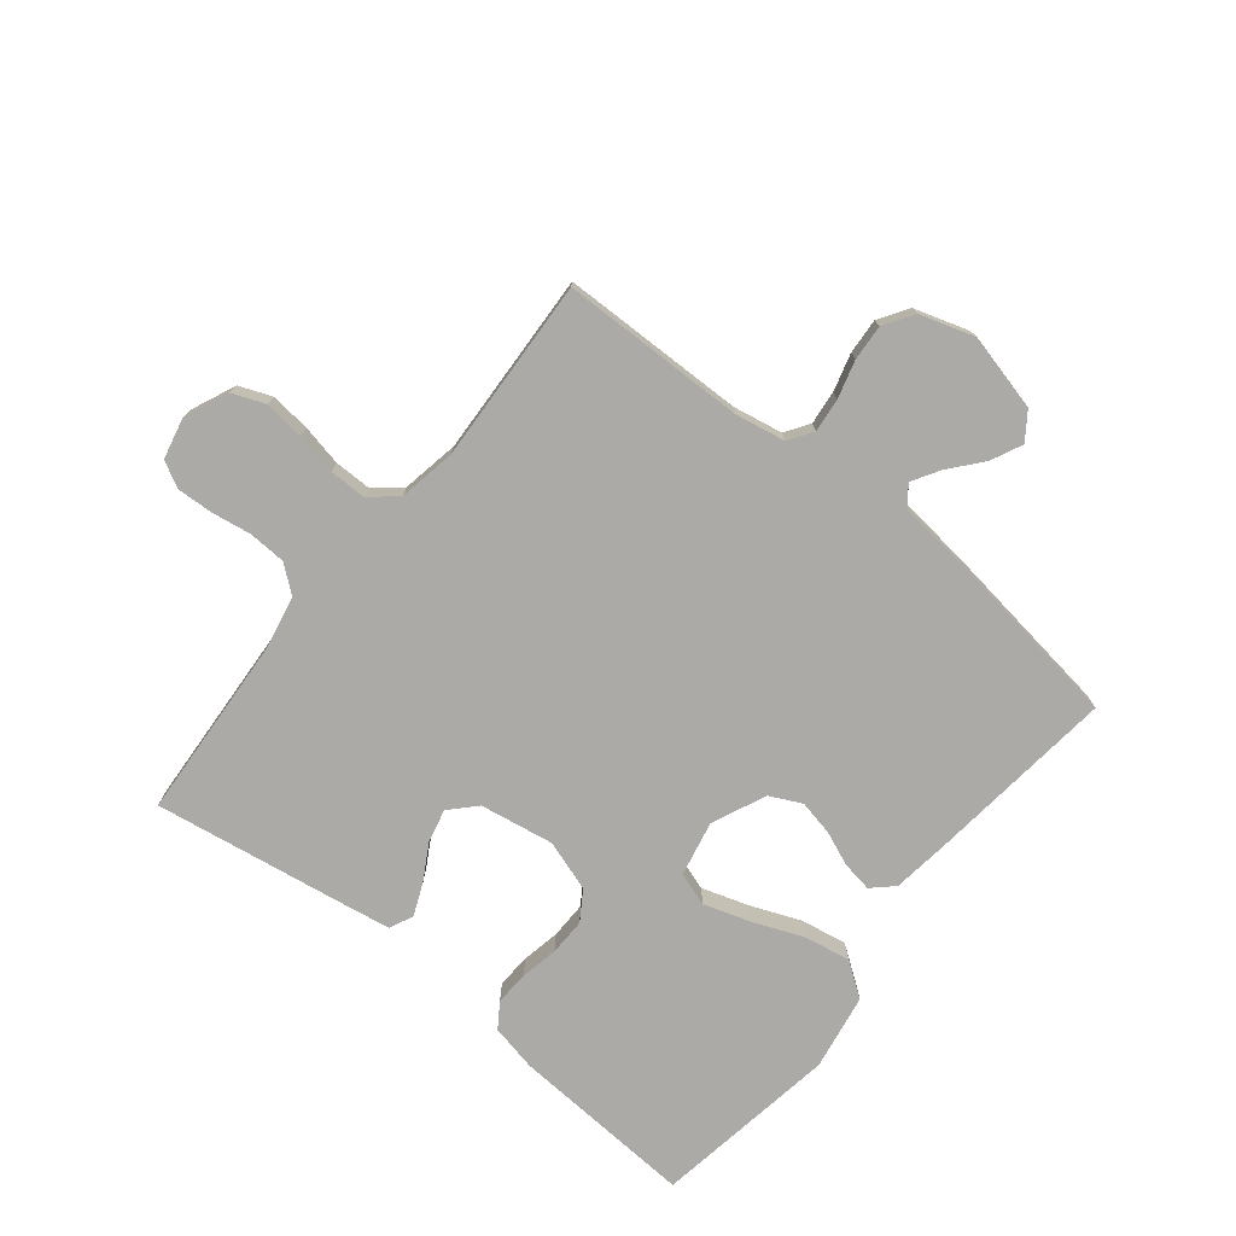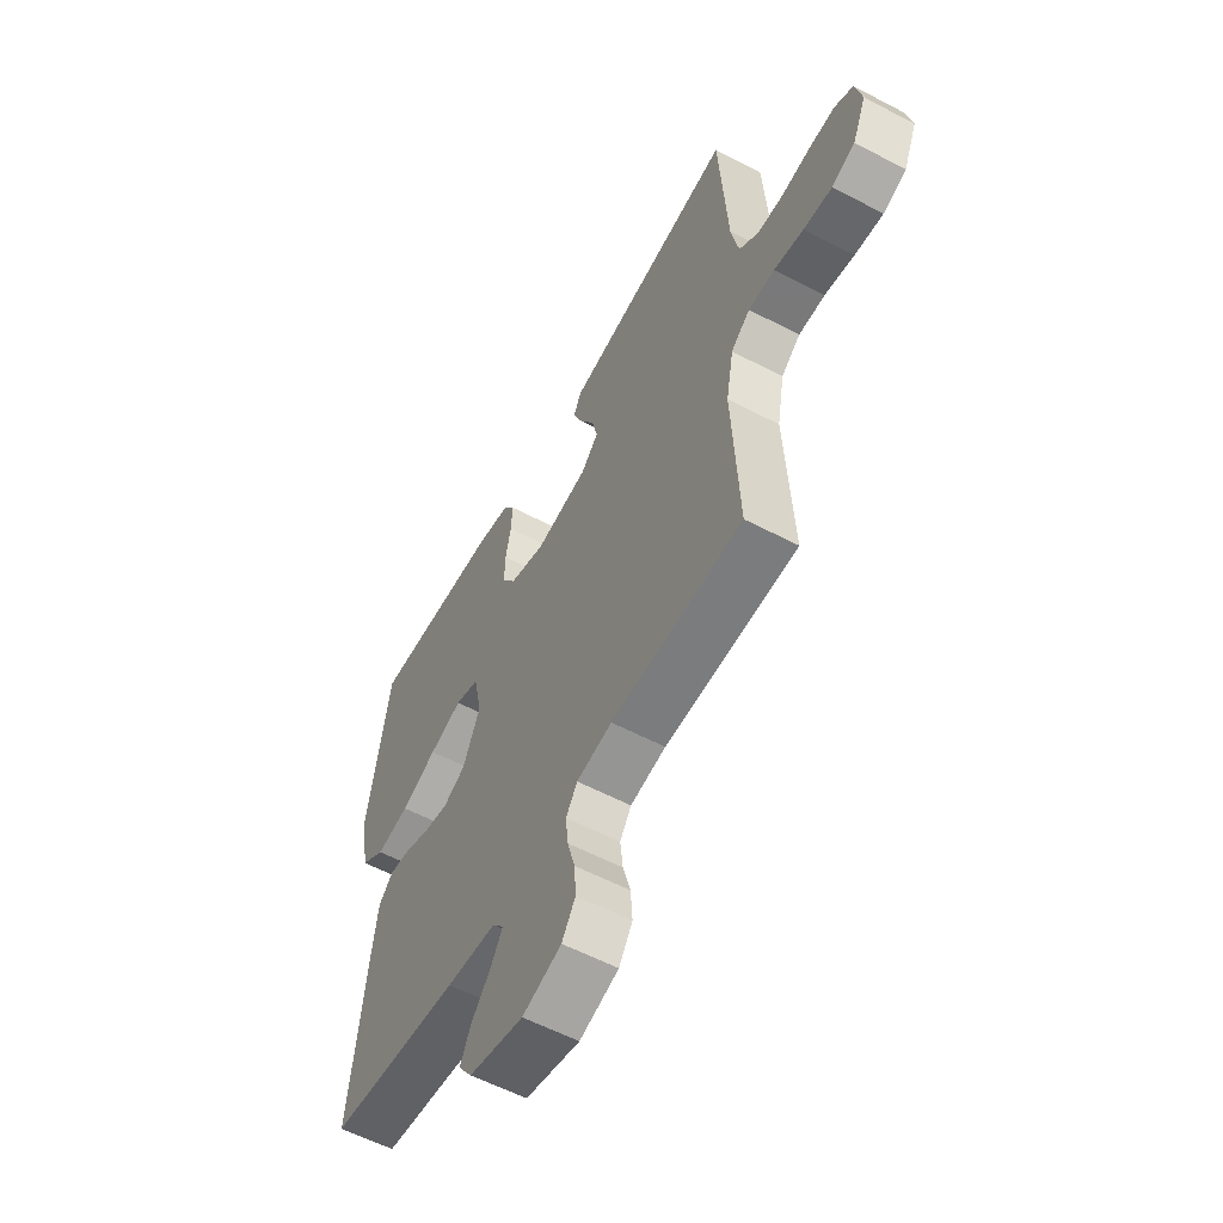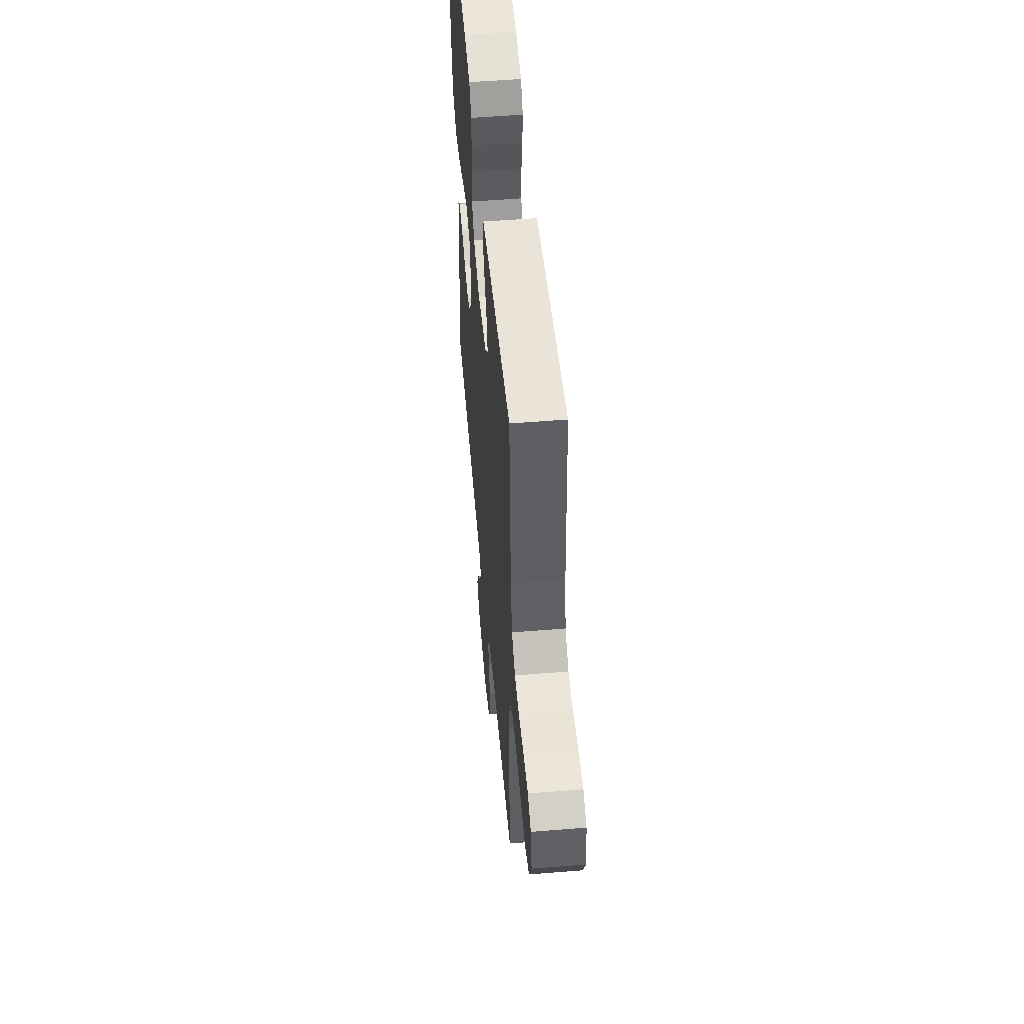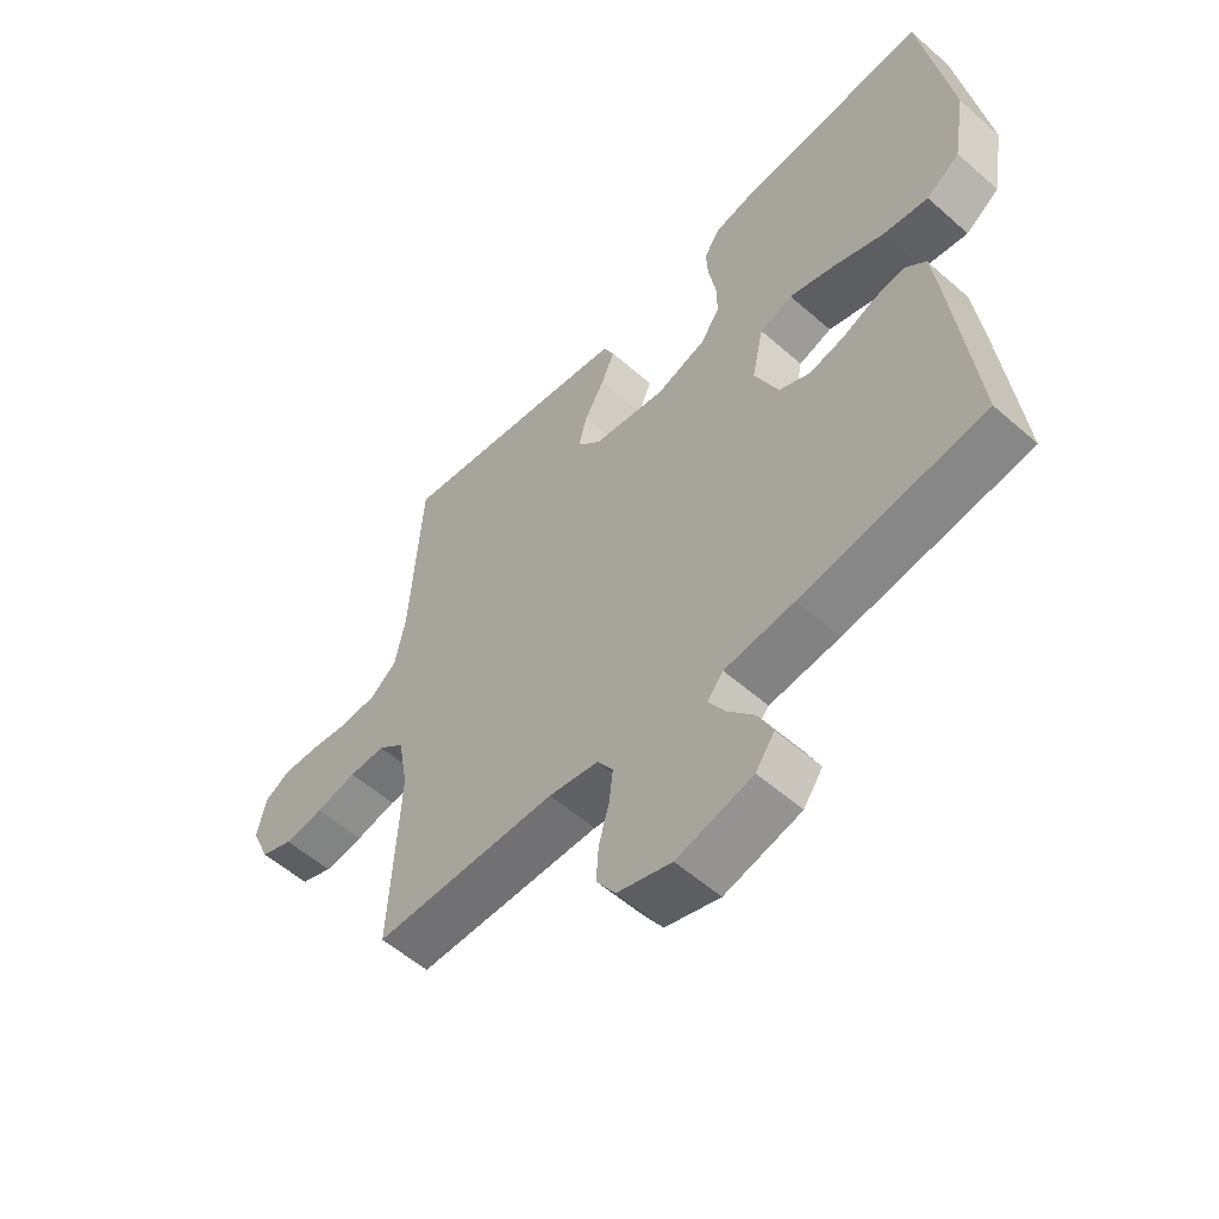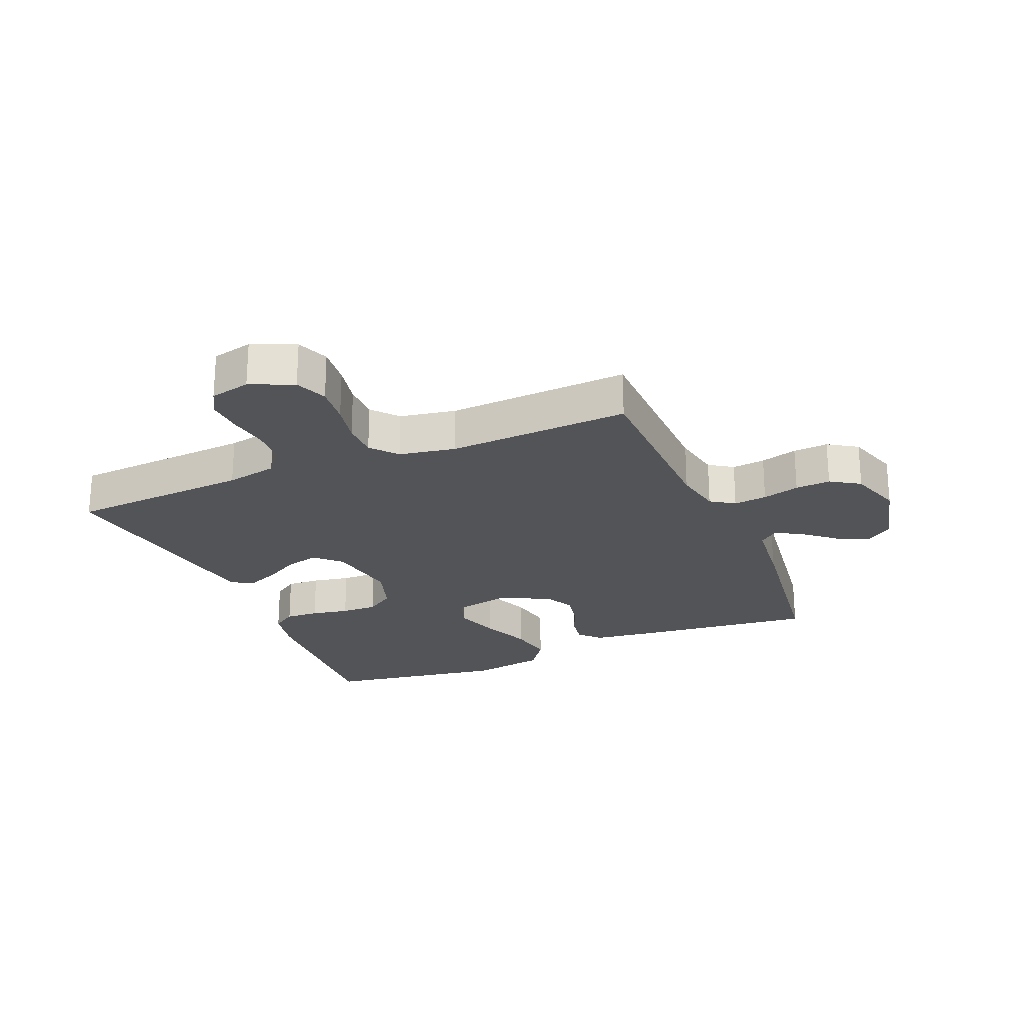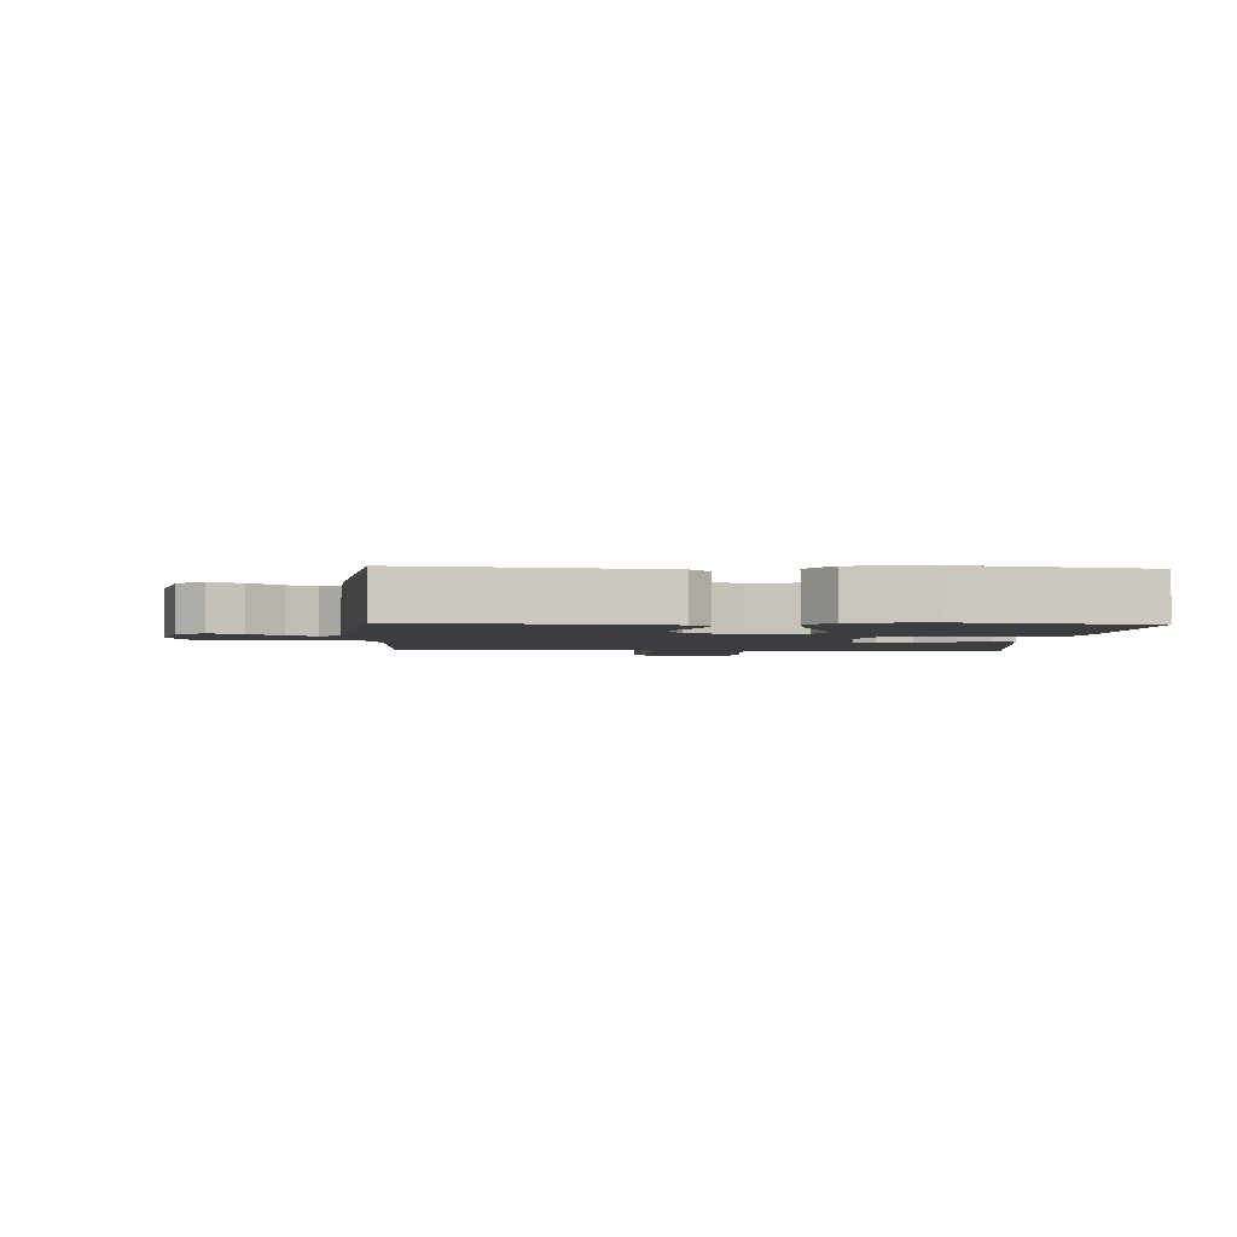
<metadata>
{"format":"obj","ext":"obj","renderer":"f3d","projection":"perspective","resolution":1024,"background":"white","views":[{"elev":-75.9,"azim":141.2,"up":"+Y"},{"elev":-57.8,"azim":61.4,"up":"+Z"},{"elev":52.8,"azim":85.0,"up":"+Z"},{"elev":-56.1,"azim":-132.6,"up":"+Z"},{"elev":-23.6,"azim":112.9,"up":"+Y"},{"elev":-2.6,"azim":-93.3,"up":"+Y"}]}
</metadata>
<code>
v 0.5 0.07 0.5
v 0.519 0.07 0.2
v 0.536 0.07 0.115
v 0.58 0.07 0.08
v 0.64 0.07 0.077
v 0.705 0.07 0.087
v 0.764 0.07 0.09
v 0.806 0.07 0.067
v 0.821 0.07 0
v 0.79 0.07 -0.071
v 0.737 0.07 -0.092
v 0.672 0.07 -0.085
v 0.605 0.07 -0.071
v 0.545 0.07 -0.071
v 0.502 0.07 -0.107
v 0.485 0.07 -0.2
v 0.5 0.07 -0.5
v 0.2 0.07 -0.505
v 0.119 0.07 -0.52
v 0.093 0.07 -0.559
v 0.099 0.07 -0.614
v 0.116 0.07 -0.675
v 0.12 0.07 -0.733
v 0.089 0.07 -0.781
v 0 0.07 -0.809
v -0.124 0.07 -0.778
v -0.155 0.07 -0.734
v -0.131 0.07 -0.683
v -0.087 0.07 -0.631
v -0.06 0.07 -0.586
v -0.086 0.07 -0.554
v -0.2 0.07 -0.542
v -0.5 0.07 -0.5
v -0.466 0.07 -0.2
v -0.453 0.07 -0.101
v -0.419 0.07 -0.069
v -0.37 0.07 -0.077
v -0.314 0.07 -0.1
v -0.257 0.07 -0.112
v -0.206 0.07 -0.087
v -0.167 0.07 0
v -0.186 0.07 0.09
v -0.24 0.07 0.108
v -0.315 0.07 0.084
v -0.397 0.07 0.051
v -0.472 0.07 0.038
v -0.527 0.07 0.077
v -0.548 0.07 0.2
v -0.5 0.07 0.5
v -0.2 0.07 0.482
v -0.124 0.07 0.466
v -0.097 0.07 0.426
v -0.1 0.07 0.371
v -0.112 0.07 0.309
v -0.113 0.07 0.249
v -0.082 0.07 0.202
v 0 0.07 0.175
v 0.12 0.07 0.195
v 0.159 0.07 0.236
v 0.146 0.07 0.29
v 0.113 0.07 0.348
v 0.091 0.07 0.4
v 0.109 0.07 0.438
v 0.2 0.07 0.453
v 0.5 0 0.5
v 0.519 0 0.2
v 0.536 0 0.115
v 0.58 0 0.08
v 0.64 0 0.077
v 0.705 0 0.087
v 0.764 0 0.09
v 0.806 0 0.067
v 0.821 0 0
v 0.79 0 -0.071
v 0.737 0 -0.092
v 0.672 0 -0.085
v 0.605 0 -0.071
v 0.545 0 -0.071
v 0.502 0 -0.107
v 0.485 0 -0.2
v 0.5 0 -0.5
v 0.2 0 -0.505
v 0.119 0 -0.52
v 0.093 0 -0.559
v 0.099 0 -0.614
v 0.116 0 -0.675
v 0.12 0 -0.733
v 0.089 0 -0.781
v 0 0 -0.809
v -0.124 0 -0.778
v -0.155 0 -0.734
v -0.131 0 -0.683
v -0.087 0 -0.631
v -0.06 0 -0.586
v -0.086 0 -0.554
v -0.2 0 -0.542
v -0.5 0 -0.5
v -0.466 0 -0.2
v -0.453 0 -0.101
v -0.419 0 -0.069
v -0.37 0 -0.077
v -0.314 0 -0.1
v -0.257 0 -0.112
v -0.206 0 -0.087
v -0.167 0 0
v -0.186 0 0.09
v -0.24 0 0.108
v -0.315 0 0.084
v -0.397 0 0.051
v -0.472 0 0.038
v -0.527 0 0.077
v -0.548 0 0.2
v -0.5 0 0.5
v -0.2 0 0.482
v -0.124 0 0.466
v -0.097 0 0.426
v -0.1 0 0.371
v -0.112 0 0.309
v -0.113 0 0.249
v -0.082 0 0.202
v 0 0 0.175
v 0.12 0 0.195
v 0.159 0 0.236
v 0.146 0 0.29
v 0.113 0 0.348
v 0.091 0 0.4
v 0.109 0 0.438
v 0.2 0 0.453
f 63 64 1 2
f 60 61 62 63
f 60 63 2 3
f 59 60 3 4
f 58 59 4
f 57 58 4
f 51 52 53 54
f 51 54 55
f 50 51 55
f 49 50 55
f 48 49 55 56
f 44 45 46 47
f 43 44 47 48
f 35 36 37 38
f 35 38 39
f 34 35 39
f 31 32 33 34
f 31 34 39
f 30 31 39 40
f 26 27 28 29
f 26 29 30
f 25 26 30
f 24 25 30
f 21 22 23 24
f 20 21 24 30
f 19 20 30 40
f 16 17 18
f 15 16 18 19
f 10 11 12 13
f 8 9 10 13
f 8 13 14
f 5 6 7 8
f 4 5 8 14
f 57 4 14 15
f 43 48 56 57
f 42 43 57 15
f 15 19 40 41
f 15 41 42
f 66 65 128 127
f 127 126 125 124
f 67 66 127 124
f 68 67 124 123
f 68 123 122
f 68 122 121
f 118 117 116 115
f 119 118 115
f 119 115 114
f 119 114 113
f 120 119 113 112
f 111 110 109 108
f 112 111 108 107
f 102 101 100 99
f 103 102 99
f 103 99 98
f 98 97 96 95
f 103 98 95
f 104 103 95 94
f 93 92 91 90
f 94 93 90
f 94 90 89
f 94 89 88
f 88 87 86 85
f 94 88 85 84
f 104 94 84 83
f 82 81 80
f 83 82 80 79
f 77 76 75 74
f 77 74 73 72
f 78 77 72
f 72 71 70 69
f 78 72 69 68
f 79 78 68 121
f 121 120 112 107
f 79 121 107 106
f 105 104 83 79
f 106 105 79
f 1 65 66 2
f 2 66 67 3
f 3 67 68 4
f 4 68 69 5
f 5 69 70 6
f 6 70 71 7
f 7 71 72 8
f 8 72 73 9
f 9 73 74 10
f 10 74 75 11
f 11 75 76 12
f 12 76 77 13
f 13 77 78 14
f 14 78 79 15
f 15 79 80 16
f 16 80 81 17
f 17 81 82 18
f 18 82 83 19
f 19 83 84 20
f 20 84 85 21
f 21 85 86 22
f 22 86 87 23
f 23 87 88 24
f 24 88 89 25
f 25 89 90 26
f 26 90 91 27
f 27 91 92 28
f 28 92 93 29
f 29 93 94 30
f 30 94 95 31
f 31 95 96 32
f 32 96 97 33
f 33 97 98 34
f 34 98 99 35
f 35 99 100 36
f 36 100 101 37
f 37 101 102 38
f 38 102 103 39
f 39 103 104 40
f 40 104 105 41
f 41 105 106 42
f 42 106 107 43
f 43 107 108 44
f 44 108 109 45
f 45 109 110 46
f 46 110 111 47
f 47 111 112 48
f 48 112 113 49
f 49 113 114 50
f 50 114 115 51
f 51 115 116 52
f 52 116 117 53
f 53 117 118 54
f 54 118 119 55
f 55 119 120 56
f 56 120 121 57
f 57 121 122 58
f 58 122 123 59
f 59 123 124 60
f 60 124 125 61
f 61 125 126 62
f 62 126 127 63
f 63 127 128 64
f 64 128 65 1

</code>
